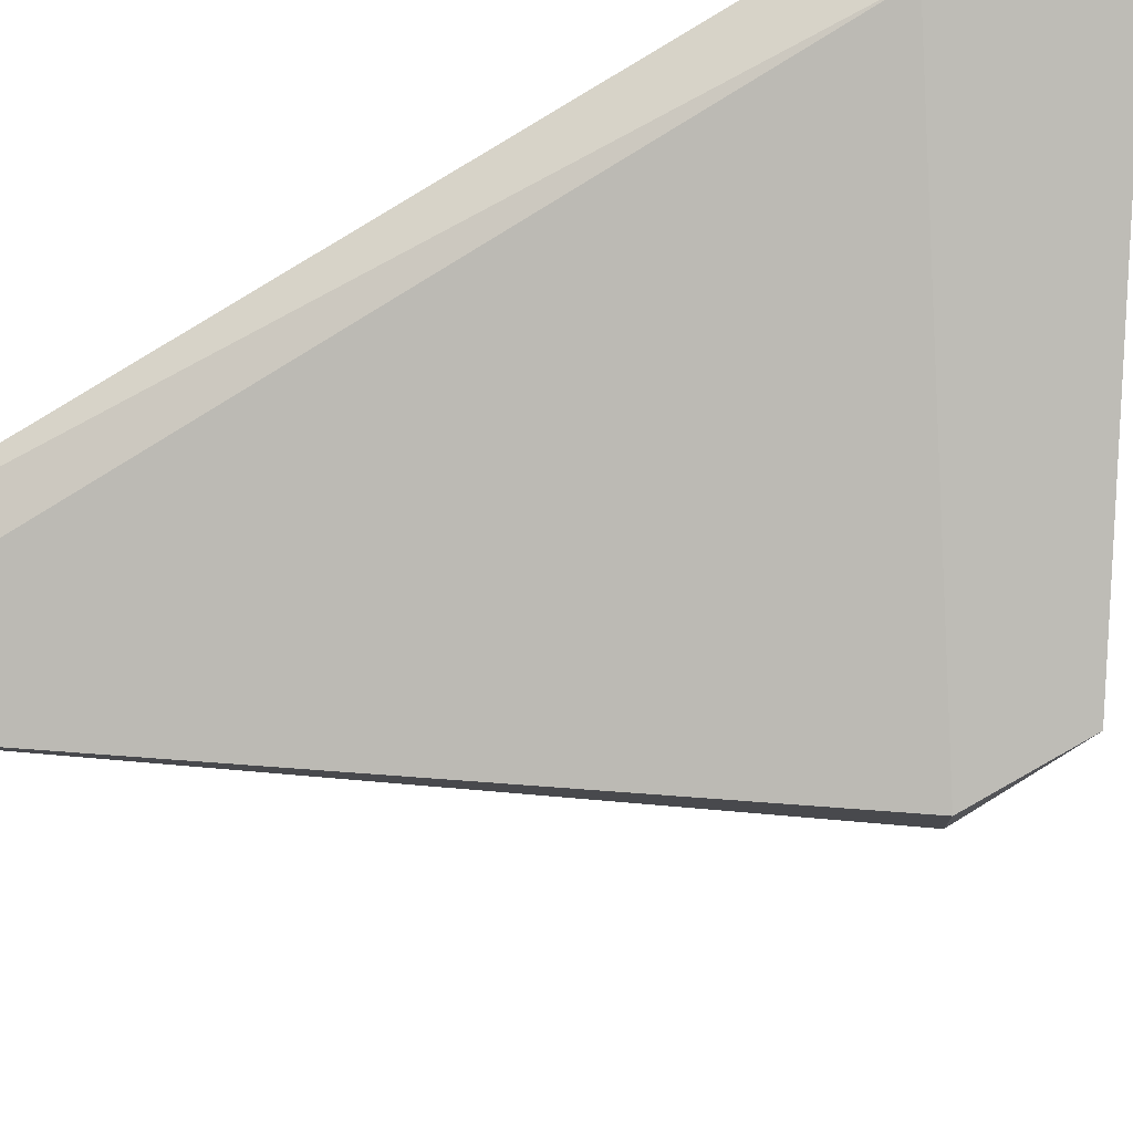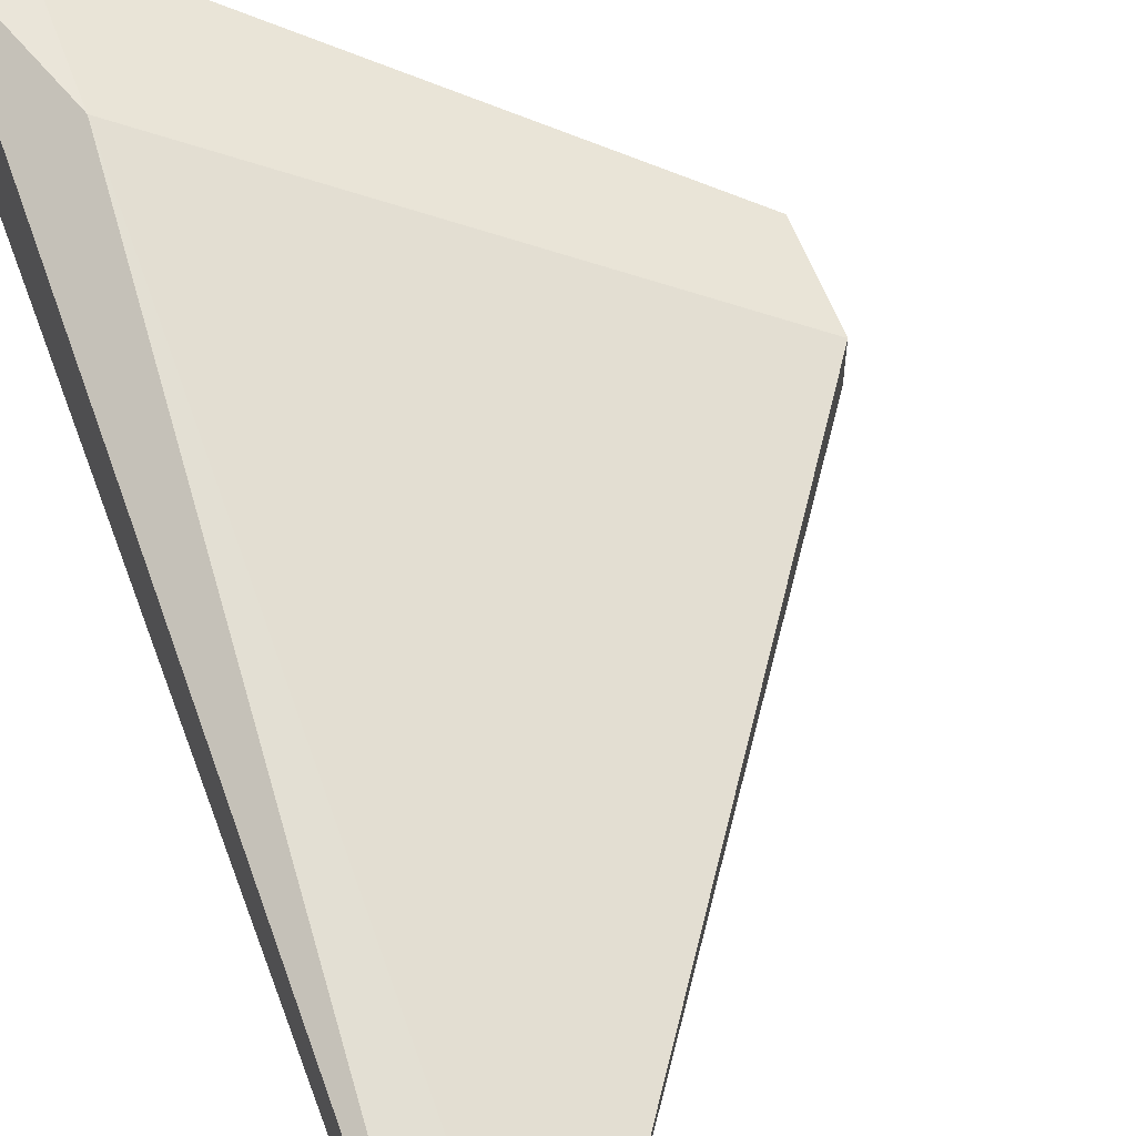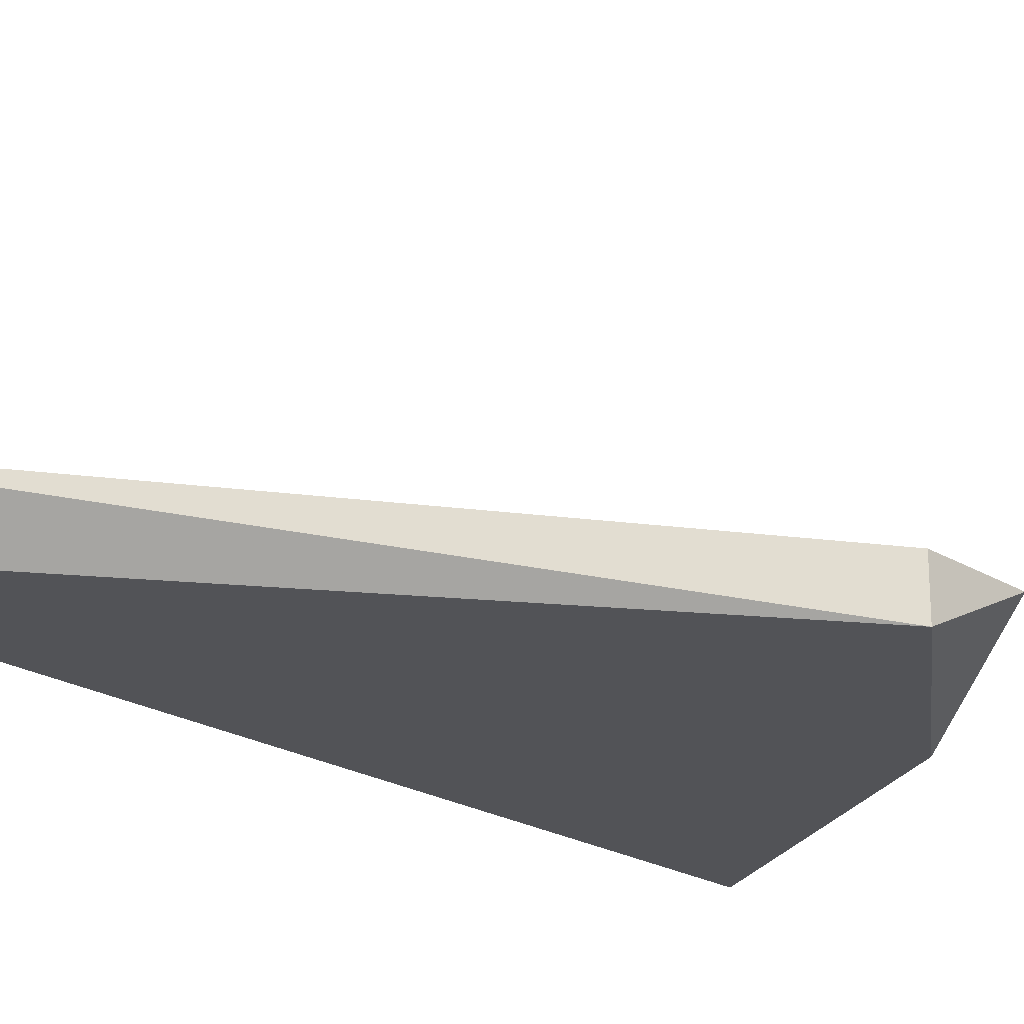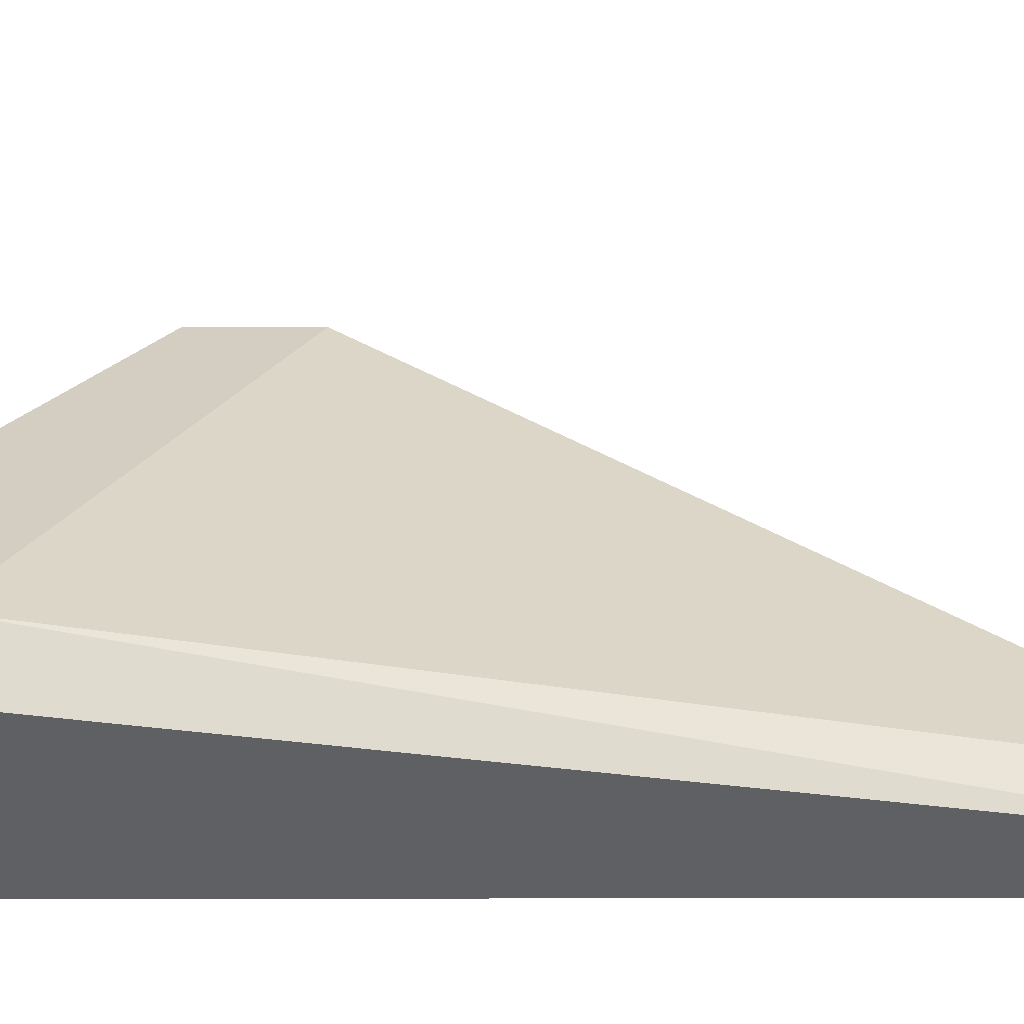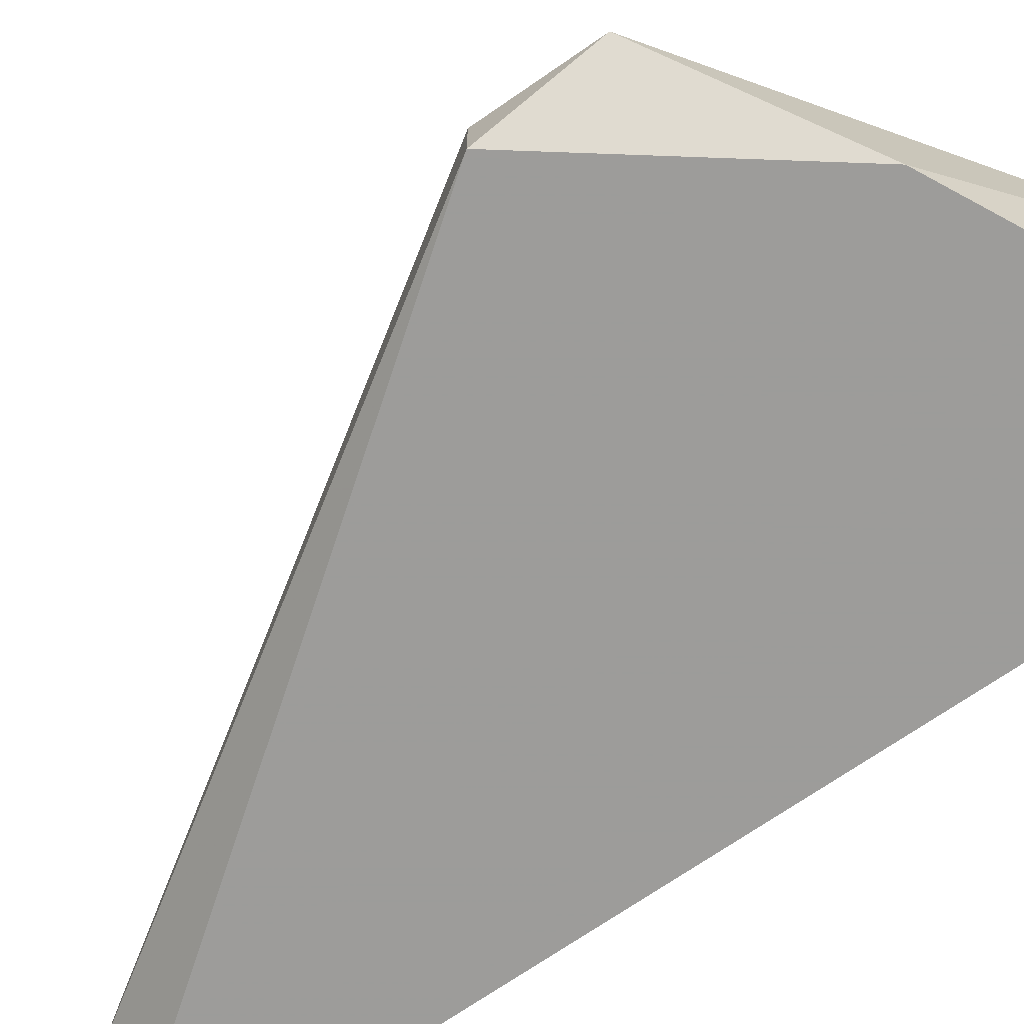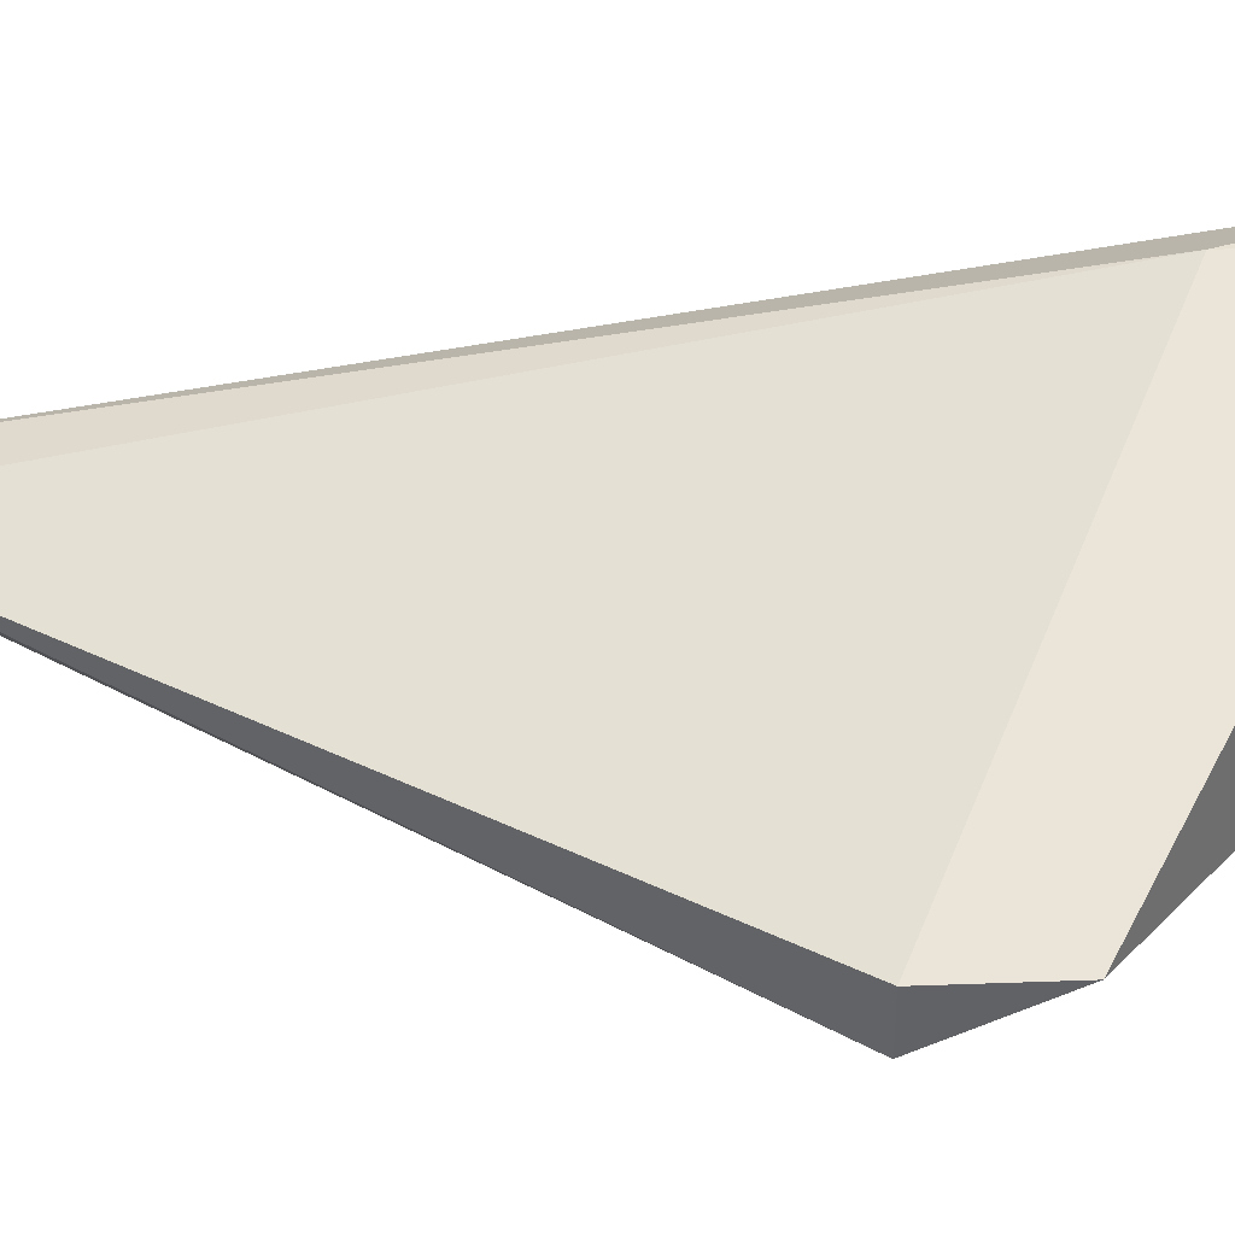
<metadata>
{"format":"obj","ext":"obj","renderer":"f3d","projection":"perspective","resolution":1024,"background":"white","views":[{"elev":77.5,"azim":-119.5,"up":"+Y"},{"elev":57.8,"azim":159.9,"up":"+Y"},{"elev":-22.3,"azim":-136.5,"up":"+Y"},{"elev":45.7,"azim":89.9,"up":"+Y"},{"elev":-70.0,"azim":-55.2,"up":"+Y"},{"elev":39.5,"azim":-92.6,"up":"+Y"}]}
</metadata>
<code>
v -0.03821 -0.01227 0.05292
v -0.03821 -0.01098 0.05552
v -0.03821 -0.01098 0.05292
v -0.02652 -0.01227 0.06202
v -0.02652 -0.01227 0.03733
v -0.02652 -0.007077 0.06202
v -0.02652 -0.01098 0.03733
v -0.02782 -0.007077 0.06202
v -0.02782 -0.007077 0.05812
v -0.02782 -0.01098 0.03733
v -0.03431 -0.01227 0.05812
f 10 9 7
f 6 4 5
f 4 1 5
f 5 1 10
f 2 9 3
f 10 1 3
f 1 2 3
f 9 10 3
f 4 6 8
f 6 9 8
f 9 2 8
f 1 4 11
f 2 1 11
f 4 8 11
f 8 2 11
f 6 5 7
f 5 10 7
f 9 6 7

</code>
